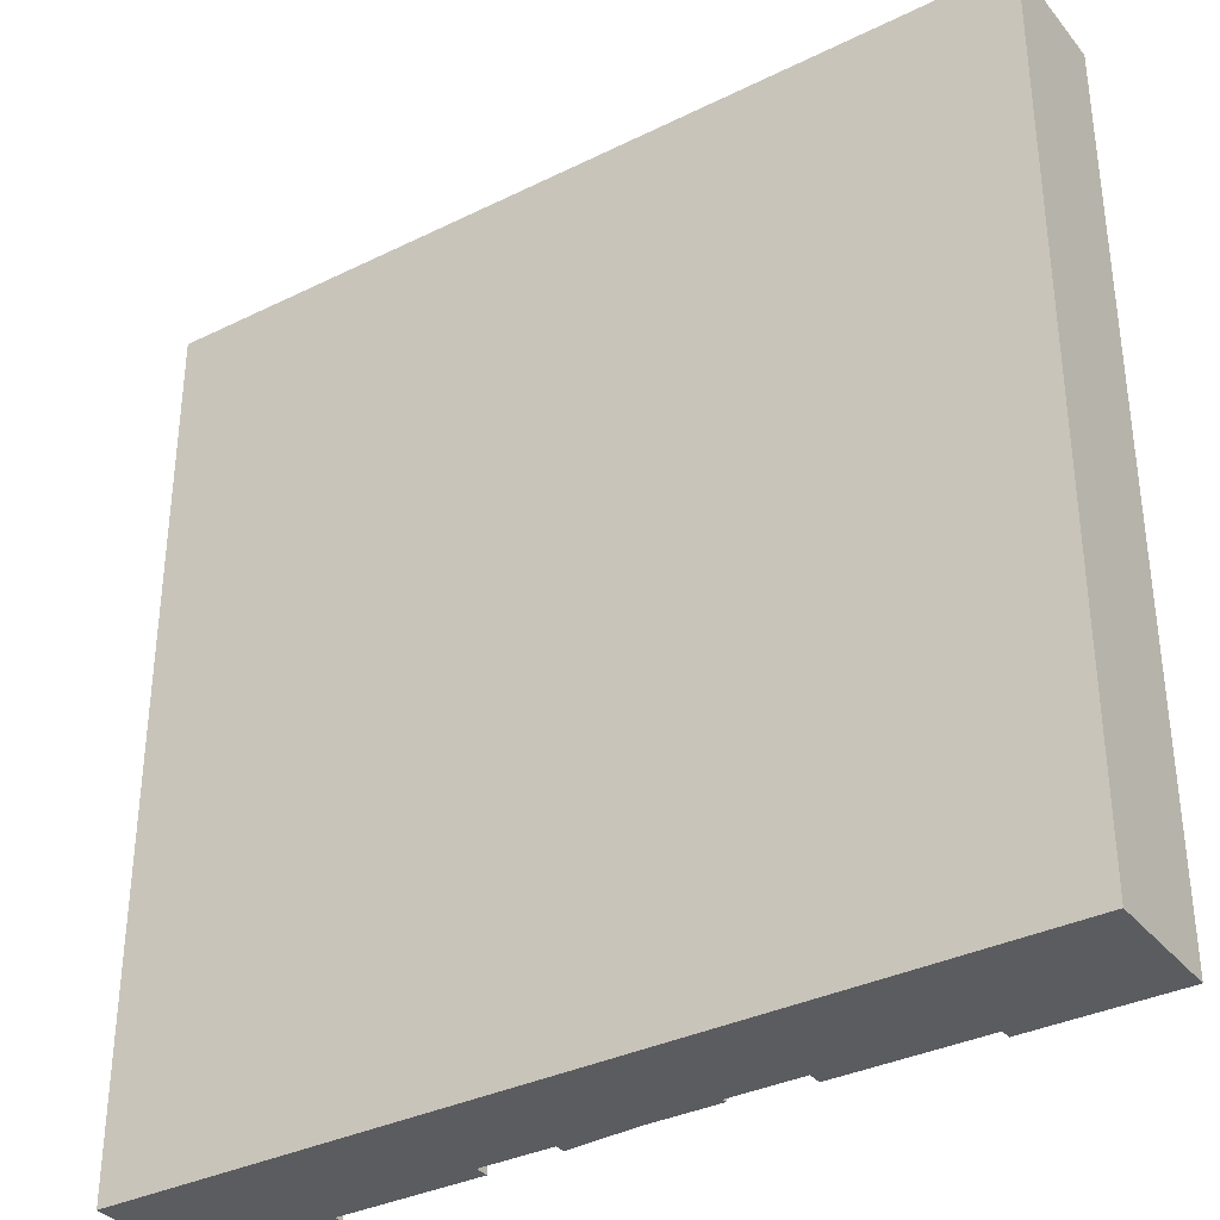
<metadata>
{"format":"obj","ext":"obj","renderer":"f3d","projection":"perspective","resolution":1024,"background":"white","views":[{"elev":-34.8,"azim":33.4,"up":"+Z"}]}
</metadata>
<code>
o Cube
v 2 0.5088 -2
v 2 0.5088 2
v -2 0.5088 2
v -2 0.5088 -2
v 2 -0.01073 -2
v 2 -0.01073 2
v -2 -0.01073 2
v -2 -0.01073 -2
v 2 0.3789 -2
v 2 0.249 -2
v 2 0.1191 -2
v 2 0.3789 2
v 2 0.249 2
v 2 0.1191 2
v -2 0.3789 2
v -2 0.249 2
v -2 0.1191 2
v -2 0.3789 -2
v -2 0.249 -2
v -2 0.1191 -2
v 2 0.5088 -1.333
v 2 0.5008 -0.6667
v 2 0.5008 0
v 2 0.5088 0.6667
v 2 0.5088 1.333
v -2 0.5088 1.333
v -2 0.5088 0.6667
v -2 0.5008 -1e-06
v -2 0.5008 -0.6667
v -2 0.5088 -1.333
v 2 -0.01073 -1.333
v 2 -0.01073 -0.6667
v 2 -0.01073 1e-06
v 2 -0.01073 0.6667
v 2 -0.01073 1.333
v -2 -0.01073 1.333
v -2 -0.01073 0.6667
v -2 -0.01073 -0
v -2 -0.01073 -0.6667
v -2 -0.01073 -1.333
v -2 0.3789 1.333
v -2 0.3789 0.6667
v -2 0.3789 -1e-06
v -2 0.3789 -0.6667
v -2 0.3789 -1.333
v -2 0.249 1.333
v -2 0.249 0.6667
v -2 0.249 -0
v -2 0.249 -0.6667
v -2 0.249 -1.333
v -2 0.1191 1.333
v -2 0.1191 0.6667
v -2 0.1191 -0
v -2 0.1191 -0.6667
v -2 0.1191 -1.333
v 2 0.3789 -1.333
v 2 0.3789 -0.6667
v 2 0.3789 0
v 2 0.3789 0.6667
v 2 0.3789 1.333
v 2 0.249 -1.333
v 2 0.249 -0.6667
v 2 0.249 1e-06
v 2 0.249 0.6667
v 2 0.249 1.333
v 2 0.1191 -1.333
v 2 0.1191 -0.6667
v 2 0.1191 1e-06
v 2 0.1191 0.6667
v 2 0.1191 1.333
v 1.333 0.5088 -2
v 0.6667 0.5088 -2
v -0.3333 -0.01073 2
v -0.6667 0.5088 -2
v -1.333 0.5088 -2
v 1.333 0.5088 2
v 0.6667 0.5088 2
v -0.3333 -0.01073 -2
v -0.6667 0.5088 2
v -1.333 0.5088 2
v 1.333 -0.01073 -2
v 0.6667 -0.01073 -2
v 0 -0.01073 -2
v -0.6667 -0.01073 -2
v -1.333 -0.01073 -2
v 1.333 -0.01073 2
v 0.6667 -0.01073 2
v -1e-06 -0.01073 2
v -0.6667 -0.01073 2
v -1.333 -0.01073 2
v 1.333 0.1191 -2
v 0.6667 0.1191 -2
v 0 0.1191 -2
v -0.6667 0.1191 -2
v -1.333 0.1191 -2
v 1.333 0.249 -2
v 0.6667 0.249 -2
v 0 0.249 -2
v -0.6667 0.249 -2
v -1.333 0.249 -2
v 1.333 0.3789 -2
v 0.6667 0.4447 -2
v 0 0.4447 -2
v -0.6667 0.4447 -2
v -1.333 0.3789 -2
v 1.333 0.3789 2
v 0.6667 0.4447 2
v -0 0.4447 2
v -0.6667 0.4447 2
v -1.333 0.3789 2
v 1.333 0.249 2
v 0.6667 0.249 2
v -1e-06 0.249 2
v -0.6667 0.249 2
v -1.333 0.249 2
v 1.333 0.1191 2
v 0.6667 0.1191 2
v -1e-06 0.1191 2
v -0.6667 0.1191 2
v -1.333 0.1191 2
v -1.333 -0.01073 -1.333
v -0.6667 -0.01073 -1.333
v 0 -0.01073 -1.333
v 0.6667 -0.01073 -1.333
v 1.333 -0.01073 -1.333
v -1.333 -0.01073 -0.6667
v -0.6667 -0.01073 -0.6667
v 0 -0.01073 -0.6667
v 0.6667 -0.01073 -0.6667
v 1.333 -0.01073 -0.6667
v -1.333 -0.01073 -0
v -0.6667 -0.01073 0
v -0 -0.01073 0
v 0.6667 -0.01073 1e-06
v 1.333 -0.01073 1e-06
v -1.333 -0.01073 0.6667
v -0.6667 -0.01073 0.6667
v -1e-06 -0.01073 0.6667
v 0.6667 -0.01073 0.6667
v 1.333 -0.01073 0.6667
v -1.333 -0.01073 1.333
v -0.6667 -0.01073 1.333
v -1e-06 -0.01073 1.333
v 0.6667 -0.01073 1.333
v 1.333 -0.01073 1.333
v 1.333 0.5088 -1.333
v 0.6667 0.5088 -1.333
v -0.3333 0.249 2
v -0.6667 0.5088 -1.333
v -1.333 0.5088 -1.333
v 1.333 0.4602 -0.6667
v 0.6667 0.4602 -0.6667
v -0.3333 0.4447 2
v -0.6667 0.5088 -0.6667
v -1.333 0.5088 -0.6667
v 1.333 0.4602 -0
v 0.6667 0.4602 -0
v -0.3333 0.4447 -2
v -0.6667 0.5088 -0
v -1.333 0.5088 -0
v 1.333 0.4602 0.6667
v 0.6667 0.4602 0.6667
v -0.3333 0.249 -2
v -0.6667 0.455 0.6667
v -1.333 0.455 0.6667
v 1.333 0.5088 1.333
v 0.6667 0.5088 1.333
v -0.3333 0.1191 -2
v -0.6667 0.455 1.333
v -1.333 0.455 1.333
v -0.3333 0.1191 2
v -0.3333 -0.01073 -1.333
v -0.3333 -0.01073 -0.6667
v -0.3333 -0.01073 0
v -0.3333 -0.01073 0.6667
v -0.3333 -0.01073 1.333
v 0.3333 -0.01073 -2
v 0.3333 -0.01073 2
v 0.3333 0.1191 -2
v 0.3333 0.249 -2
v 0.3333 0.4447 -2
v 0.3333 0.4447 2
v 0.3333 0.249 2
v 0.3333 0.1191 2
v 0.3333 -0.01073 -1.333
v 0.3333 -0.01073 -0.6667
v 0.3333 -0.01073 0
v 0.3333 -0.01073 0.6667
v 0.3333 -0.01073 1.333
v -0.3333 0.4447 1.333
v -0.3333 0.4447 0.6667
v -0.3333 0.4447 -0
v -0.3333 0.4447 -0.6667
v -0.3333 0.4447 -1.333
v -0.6667 0.4447 -1.333
v -0.6667 0.4447 -0.6667
v -0.6667 0.4447 -0
v -0.6667 0.4447 0.6667
v -0.6667 0.4447 1.333
v 0.6667 0.4447 -1.333
v 0.6667 0.4447 -0.6667
v 0.6667 0.4447 0
v 0.6667 0.4447 0.6667
v 0.6667 0.4447 1.333
v 0.3333 0.4447 -1.333
v 0.3333 0.4447 -0.6667
v 0.3333 0.4447 -0
v 0.3333 0.4447 0.6667
v 0.3333 0.4447 1.333
v -0 0.4917 1.333
v -0 0.4675 2
v 0.3333 0.4675 -2
v 0 0.4675 -2
v 0.3333 0.4675 2
v -0.3333 0.4917 -1.333
v -0.3333 0.4917 -2
v -0.3333 0.4917 2
v 0.3333 0.4917 1.333
v 0 0.4917 -1.333
v 0 0.4574 -0.6667
v 0 0.4574 -0
v -0 0.4917 0.6667
v -0.3333 0.4917 1.333
v -0.3333 0.4917 0.6667
v -0.3333 0.4574 -0
v -0.3333 0.4574 -0.6667
v 0.3333 0.4917 -1.333
v 0.3333 0.4917 -0.6667
v 0.3333 0.4917 -0
v 0.3333 0.4917 0.6667
v 2 0.5584 1.333
v 2 0.5584 2
v -1.333 0.5584 -2
v -2 0.5584 -2
v -1.333 0.5584 2
v -2 0.5584 2
v -2 0.5584 -1.333
v 2 0.5584 -2
v 2 0.5584 -1.333
v -2 0.5584 1.333
v -1.333 0.5584 -1.333
v -1.333 0.5584 1.333
v 1.333 0.5584 -2
v 1.333 0.5584 2
v 1.333 0.5584 -1.333
v 1.333 0.5584 1.333
v 1.556 -0.01073 -1.333
v 1.778 -0.01073 -1.333
v 1.556 -0.01073 -0.6667
v 1.778 -0.01073 -0.6667
v 1.556 -0.01073 1e-06
v 1.778 -0.01073 1e-06
v 1.556 -0.01073 0.6667
v 1.778 -0.01073 0.6667
v 1.556 -0.01073 1.333
v 1.778 -0.01073 1.333
v 1.778 0.5088 -2
v 1.556 0.5088 -2
v 1.778 0.5088 2
v 1.556 0.5088 2
v 1.778 -0.01073 -2
v 1.556 -0.01073 -2
v 1.778 -0.01073 2
v 1.556 -0.01073 2
v 1.778 0.1191 -2
v 1.556 0.1191 -2
v 1.778 0.249 -2
v 1.556 0.249 -2
v 1.778 0.3789 -2
v 1.556 0.3789 -2
v 1.778 0.3789 2
v 1.556 0.3789 2
v 1.778 0.249 2
v 1.556 0.249 2
v 1.778 0.1191 2
v 1.556 0.1191 2
v 1.778 0.5584 -0.6667
v 1.556 0.5584 -0.6667
v 1.333 0.5584 0.6667
v 1.333 0.5584 -0
v 1.333 0.5584 -0.6667
v 1.778 0.5584 0.6667
v 1.778 0.5584 0
v 1.778 0.5584 -2
v 1.556 0.5584 -2
v 1.778 0.5584 2
v 1.556 0.5584 2
v 1.778 0.5584 -1.333
v 1.556 0.5584 -1.333
v 1.778 0.5584 1.333
v 1.556 0.5584 1.333
v 2 0.5088 1.556
v 2 0.5088 1.778
v 2 -0.01073 1.556
v 2 -0.01073 1.778
v 2 0.3789 1.556
v 2 0.3789 1.778
v 2 0.249 1.556
v 2 0.249 1.778
v 2 0.1191 1.556
v 2 0.1191 1.778
v -2 0.5088 1.778
v -2 0.5088 1.556
v -2 -0.01073 1.778
v -2 -0.01073 1.556
v -2 0.3789 1.778
v -2 0.3789 1.556
v -2 0.249 1.778
v -2 0.249 1.556
v -2 0.1191 1.778
v -2 0.1191 1.556
v -0.3333 -0.01073 1.556
v -0.3333 -0.01073 1.778
v -0.6667 0.4447 1.556
v -0.6667 0.4447 1.778
v 0.6667 0.4447 1.556
v 0.6667 0.4447 1.778
v 1.333 -0.01073 1.556
v 1.333 -0.01073 1.778
v 0.6667 -0.01073 1.556
v 0.6667 -0.01073 1.778
v -1e-06 -0.01073 1.556
v -1e-06 -0.01073 1.778
v -0.6667 -0.01073 1.556
v -0.6667 -0.01073 1.778
v -1.333 -0.01073 1.556
v -1.333 -0.01073 1.778
v 1.333 0.5088 1.778
v 1.333 0.5088 1.556
v 0.6667 0.5088 1.778
v 0.6667 0.5088 1.556
v -0.6667 0.4908 1.778
v -0.6667 0.4729 1.556
v -1.333 0.4908 1.778
v -1.333 0.4729 1.556
v 0.3333 -0.01073 1.556
v 0.3333 -0.01073 1.778
v 0.3333 0.4447 1.556
v 0.3333 0.4447 1.778
v -0.3333 0.4447 1.778
v -0.3333 0.4447 1.556
v -0 0.4836 1.556
v -0 0.4756 1.778
v 0.3333 0.4836 1.556
v 0.3333 0.4756 1.778
v -0.3333 0.4917 1.778
v -0.3333 0.4917 1.556
v 2 0.5584 1.556
v 2 0.5584 1.778
v -2 0.5584 1.778
v -2 0.5584 1.556
v 1.333 0.5584 1.778
v 1.333 0.5584 1.556
v -1.333 0.5584 1.778
v -1.333 0.5584 1.556
v 1.778 0.5584 1.778
v 1.778 0.5584 1.556
v 1.556 0.5584 1.778
v 1.556 0.5584 1.556
v 1.778 -0.01073 1.556
v 1.778 -0.01073 1.778
v 1.556 -0.01073 1.556
v 1.556 -0.01073 1.778
v -2 0.5088 -1.551
v -2 0.5088 -1.773
v -2 -0.01073 -1.551
v -2 -0.01073 -1.773
v -2 0.3789 -1.551
v -2 0.3789 -1.773
v -2 0.249 -1.551
v -2 0.249 -1.773
v -2 0.1191 -1.551
v -2 0.1191 -1.773
v 2 0.5088 -1.773
v 2 0.5088 -1.551
v 2 -0.01073 -1.773
v 2 -0.01073 -1.551
v 2 0.3789 -1.773
v 2 0.3789 -1.551
v 2 0.249 -1.773
v 2 0.249 -1.551
v 2 0.1191 -1.773
v 2 0.1191 -1.551
v -0.3333 0.4447 -1.551
v -0.3333 0.4447 -1.773
v 1.333 0.5088 -1.551
v 1.333 0.5088 -1.773
v 0.6667 0.5088 -1.551
v 0.6667 0.5088 -1.773
v -0.6667 0.5088 -1.551
v -0.6667 0.5088 -1.773
v -1.333 0.5088 -1.551
v -1.333 0.5088 -1.773
v 1.333 -0.01073 -1.773
v 1.333 -0.01073 -1.551
v 0.6667 -0.01073 -1.773
v 0.6667 -0.01073 -1.551
v 0 -0.01073 -1.773
v 0 -0.01073 -1.551
v -0.6667 -0.01073 -1.773
v -0.6667 -0.01073 -1.551
v -1.333 -0.01073 -1.773
v -1.333 -0.01073 -1.551
v -0.3333 -0.01073 -1.773
v -0.3333 -0.01073 -1.551
v 0.3333 -0.01073 -1.773
v 0.3333 -0.01073 -1.551
v -0.6667 0.4447 -1.773
v -0.6667 0.4447 -1.551
v 0.6667 0.4447 -1.773
v 0.6667 0.4447 -1.551
v 0.3333 0.4447 -1.773
v 0.3333 0.4447 -1.551
v -0.3333 0.4917 -1.551
v -0.3333 0.4917 -1.773
v 0 0.4757 -1.773
v 0 0.4838 -1.551
v 0.3333 0.4757 -1.773
v 0.3333 0.4838 -1.551
v -2 0.5584 -1.551
v -2 0.5584 -1.773
v 2 0.5584 -1.773
v 2 0.5584 -1.551
v 1.333 0.5584 -1.551
v 1.333 0.5584 -1.773
v -1.333 0.5584 -1.551
v -1.333 0.5584 -1.773
v 1.778 0.5584 -1.551
v 1.778 0.5584 -1.773
v 1.556 0.5584 -1.551
v 1.556 0.5584 -1.773
v 1.778 -0.01073 -1.773
v 1.778 -0.01073 -1.551
v 1.556 -0.01073 -1.773
v 1.556 -0.01073 -1.551
v -1.556 0.5088 -2
v -1.778 0.5088 -2
v -1.556 0.5088 2
v -1.778 0.5088 2
v -1.556 -0.01073 -2
v -1.778 -0.01073 -2
v -1.556 -0.01073 2
v -1.778 -0.01073 2
v -1.556 0.1191 -2
v -1.778 0.1191 -2
v -1.556 0.249 -2
v -1.778 0.249 -2
v -1.556 0.3789 -2
v -1.778 0.3789 -2
v -1.556 0.3789 2
v -1.778 0.3789 2
v -1.556 0.249 2
v -1.778 0.249 2
v -1.556 0.1191 2
v -1.778 0.1191 2
v -1.556 0.5088 -1.333
v -1.778 0.5088 -1.333
v -1.556 0.5061 -0.6667
v -1.778 0.5035 -0.6667
v -1.556 0.5061 -0
v -1.778 0.5035 -1e-06
v -1.556 0.4729 0.6667
v -1.778 0.4908 0.6667
v -1.556 0.4729 1.333
v -1.778 0.4908 1.333
v -1.778 -0.01073 -1.333
v -1.556 -0.01073 -1.333
v -1.778 -0.01073 -0.6667
v -1.556 -0.01073 -0.6667
v -1.778 -0.01073 -0
v -1.556 -0.01073 -0
v -1.778 -0.01073 0.6667
v -1.556 -0.01073 0.6667
v -1.778 -0.01073 1.333
v -1.556 -0.01073 1.333
v -1.556 0.5584 -2
v -1.778 0.5584 -2
v -1.556 0.5584 2
v -1.778 0.5584 2
v -1.556 0.5584 -1.333
v -1.778 0.5584 -1.333
v -1.556 0.5584 1.333
v -1.778 0.5584 1.333
v -1.556 0.5584 1.556
v -1.778 0.5584 1.556
v -1.556 0.5584 1.778
v -1.778 0.5584 1.778
v -1.778 -0.01073 1.556
v -1.556 -0.01073 1.556
v -1.778 -0.01073 1.778
v -1.556 -0.01073 1.778
v -1.556 0.5584 -1.773
v -1.778 0.5584 -1.773
v -1.556 0.5584 -1.551
v -1.778 0.5584 -1.551
v -1.778 -0.01073 -1.773
v -1.556 -0.01073 -1.773
v -1.778 -0.01073 -1.551
v -1.556 -0.01073 -1.551
v 1.556 0.5584 0
v 1.556 0.5584 0.6667
v 2 0.5088 0.6667
v 2 0.5584 0.6667
v 2 0.5584 0
v 2 0.5584 -0.6667
f 464 482 242 170
f 490 443 7 304
f 301 14 6 295
f 455 17 7 443
f 373 20 8 367
f 449 18 4 437
f 441 8 20 445
f 445 20 19 447
f 447 19 18 449
f 365 4 18 369
f 369 18 19 371
f 371 19 20 373
f 439 3 15 451
f 451 15 16 453
f 453 16 17 455
f 293 2 12 297
f 297 12 13 299
f 299 13 14 301
f 381 61 66 383
f 61 62 67 66
f 62 63 68 67
f 63 64 69 68
f 64 65 70 69
f 379 56 61 381
f 56 57 62 61
f 57 58 63 62
f 58 59 64 63
f 59 60 65 64
f 375 21 56 379
f 21 22 57 56
f 22 23 58 57
f 23 24 59 58
f 24 25 60 59
f 309 46 51 311
f 46 47 52 51
f 47 48 53 52
f 48 49 54 53
f 49 50 55 54
f 307 41 46 309
f 41 42 47 46
f 42 43 48 47
f 43 44 49 48
f 44 45 50 49
f 303 26 41 307
f 26 27 42 41
f 27 28 43 42
f 28 29 44 43
f 29 30 45 44
f 311 51 36 305
f 51 52 37 36
f 52 53 38 37
f 53 54 39 38
f 54 55 40 39
f 383 66 31 377
f 66 67 32 31
f 67 68 33 32
f 68 69 34 33
f 69 70 35 34
f 498 466 40 366
f 466 468 39 40
f 468 470 38 39
f 470 472 37 38
f 472 474 36 37
f 436 476 233 75
f 457 30 29 459
f 459 29 28 461
f 461 28 27 463
f 463 27 26 465
f 245 146 151 281
f 161 162 167 166
f 133 138 175 174
f 128 133 174 173
f 164 165 170 169
f 283 282 503 504
f 156 157 162 161
f 123 128 173 172
f 399 123 172 405
f 159 160 165 164
f 277 283 504 505
f 151 152 157 156
f 113 148 171 118
f 108 153 148 113
f 154 155 160 159
f 288 277 505 239
f 146 147 152 151
f 98 163 158 103
f 93 168 163 98
f 149 150 155 154
f 293 349 232 2
f 386 388 147 146
f 83 78 168 93
f 190 223 224 191
f 390 392 150 149
f 253 255 145 140
f 140 145 144 139
f 188 189 143 138
f 175 176 142 137
f 137 142 141 136
f 251 253 140 135
f 135 140 139 134
f 187 188 138 133
f 174 175 137 132
f 132 137 136 131
f 249 251 135 130
f 130 135 134 129
f 186 187 133 128
f 173 174 132 127
f 127 132 131 126
f 247 249 130 125
f 125 130 129 124
f 185 186 128 123
f 172 173 127 122
f 122 127 126 121
f 435 247 125 395
f 395 125 124 397
f 407 185 123 399
f 405 172 122 401
f 401 122 121 403
f 274 111 116 276
f 111 112 117 116
f 183 113 118 184
f 148 114 119 171
f 114 115 120 119
f 272 106 111 274
f 106 107 112 111
f 182 108 113 183
f 153 109 114 148
f 109 110 115 114
f 260 76 106 272
f 76 77 107 106
f 79 80 110 109
f 268 96 101 270
f 96 97 102 101
f 180 98 103 181
f 163 99 104 158
f 99 100 105 104
f 266 91 96 268
f 91 92 97 96
f 179 93 98 180
f 168 94 99 163
f 94 95 100 99
f 262 81 91 266
f 81 82 92 91
f 177 83 93 179
f 78 84 94 168
f 84 85 95 94
f 270 101 71 258
f 101 102 72 71
f 385 158 104 408
f 412 410 102 181
f 104 105 75 74
f 276 116 86 264
f 116 117 87 86
f 184 118 88 178
f 171 119 89 73
f 119 120 90 89
f 363 264 86 319
f 319 86 87 321
f 337 178 88 323
f 313 73 89 325
f 325 89 90 327
f 334 354 235 80
f 328 330 77 76
f 118 171 73 88
f 323 88 73 313
f 332 334 80 79
f 138 143 176 175
f 321 87 178 337
f 117 184 178 87
f 385 415 216 158
f 82 177 179 92
f 92 179 180 97
f 97 180 181 102
f 107 182 183 112
f 112 183 184 117
f 397 124 185 407
f 124 129 186 185
f 129 134 187 186
f 134 139 188 187
f 139 144 189 188
f 413 419 227 205
f 108 211 217 153
f 341 347 223 190
f 103 213 212 181
f 339 345 214 182
f 338 316 204 209
f 209 204 203 208
f 208 203 202 207
f 207 202 201 206
f 206 201 200 205
f 341 190 199 314
f 190 191 198 199
f 191 192 197 198
f 192 193 196 197
f 193 194 195 196
f 408 104 74 391
f 196 195 149 154
f 197 196 154 159
f 164 198 197 159
f 169 199 198 164
f 315 332 79 109
f 158 216 213 103
f 182 214 211 108
f 208 230 218 209
f 193 226 215 194
f 207 229 230 208
f 167 162 203 204
f 203 162 157 202
f 202 157 152 201
f 201 152 147 200
f 410 389 72 102
f 330 317 107 77
f 416 213 216 415
f 416 418 212 213
f 342 344 218 210
f 210 218 230 222
f 222 230 229 221
f 221 229 228 220
f 220 228 227 219
f 342 210 223 347
f 210 222 224 223
f 222 221 225 224
f 221 220 226 225
f 220 219 215 226
f 205 227 228 206
f 191 224 225 192
f 206 228 229 207
f 192 225 226 193
f 487 350 236 479
f 495 420 237 481
f 430 424 245 289
f 358 352 244 287
f 25 502 503 231
f 387 425 243 71
f 257 284 238 1
f 439 479 236 3
f 329 353 246 166
f 303 351 240 26
f 365 421 234 4
f 457 481 237 30
f 392 426 241 150
f 375 423 239 21
f 260 287 244 76
f 279 161 166 246
f 282 290 231 503
f 277 288 289 278
f 2 232 286 259
f 259 286 287 260
f 71 243 285 258
f 258 285 284 257
f 279 246 291 501
f 22 21 239 505
f 349 356 286 232
f 356 358 287 286
f 423 428 288 239
f 428 430 289 288
f 295 6 263 361
f 361 263 264 363
f 14 275 263 6
f 275 276 264 263
f 9 269 257 1
f 269 270 258 257
f 5 261 265 11
f 261 262 266 265
f 11 265 267 10
f 265 266 268 267
f 10 267 269 9
f 267 268 270 269
f 2 259 271 12
f 259 260 272 271
f 12 271 273 13
f 271 272 274 273
f 13 273 275 14
f 273 274 276 275
f 377 31 248 433
f 433 248 247 435
f 31 32 250 248
f 248 250 249 247
f 32 33 252 250
f 250 252 251 249
f 33 34 254 252
f 252 254 253 251
f 34 35 256 254
f 254 256 255 253
f 283 277 278 500
f 282 283 500 501
f 290 282 501 291
f 280 279 501 500
f 281 280 500 278
f 245 281 278 289
f 23 22 505 504
f 502 23 504 503
f 256 360 362 255
f 360 361 363 362
f 35 294 360 256
f 294 295 361 360
f 290 291 359 357
f 357 359 358 356
f 231 290 357 348
f 348 357 356 349
f 3 236 350 302
f 302 350 351 303
f 76 244 352 328
f 328 352 353 329
f 291 246 353 359
f 359 353 352 358
f 483 240 351 485
f 485 351 350 487
f 211 343 346 217
f 343 342 347 346
f 211 214 345 343
f 343 345 344 342
f 167 204 316 331
f 331 316 317 330
f 199 169 333 314
f 314 333 332 315
f 153 340 315 109
f 340 341 314 315
f 182 107 317 339
f 339 317 316 338
f 209 218 344 338
f 338 344 345 339
f 153 217 346 340
f 340 346 347 341
f 144 320 336 189
f 320 321 337 336
f 169 170 335 333
f 333 335 334 332
f 143 322 312 176
f 322 323 313 312
f 166 167 331 329
f 329 331 330 328
f 170 242 355 335
f 335 355 354 334
f 142 324 326 141
f 324 325 327 326
f 176 312 324 142
f 312 313 325 324
f 189 336 322 143
f 336 337 323 322
f 145 318 320 144
f 318 319 321 320
f 255 362 318 145
f 362 363 319 318
f 25 231 348 292
f 292 348 349 293
f 17 310 304 7
f 310 311 305 304
f 3 302 306 15
f 302 303 307 306
f 15 306 308 16
f 306 307 309 308
f 16 308 310 17
f 308 309 311 310
f 65 298 300 70
f 298 299 301 300
f 60 296 298 65
f 296 297 299 298
f 25 292 296 60
f 292 293 297 296
f 70 300 294 35
f 300 301 295 294
f 474 488 305 36
f 488 490 304 305
f 261 432 434 262
f 432 433 435 434
f 5 376 432 261
f 376 377 433 432
f 284 285 431 429
f 429 431 430 428
f 238 284 429 422
f 422 429 428 423
f 1 238 422 374
f 374 422 423 375
f 75 233 427 393
f 393 427 426 392
f 30 237 420 364
f 364 420 421 365
f 146 245 424 386
f 386 424 425 387
f 285 243 425 431
f 431 425 424 430
f 477 234 421 493
f 493 421 420 495
f 219 227 419 417
f 417 419 418 416
f 219 417 414 215
f 417 416 415 414
f 200 147 388 411
f 411 388 389 410
f 195 409 390 149
f 409 408 391 390
f 181 212 418 412
f 412 418 419 413
f 82 396 406 177
f 396 397 407 406
f 194 215 414 384
f 384 414 415 385
f 205 200 411 413
f 413 411 410 412
f 194 384 409 195
f 384 385 408 409
f 84 400 402 85
f 400 401 403 402
f 78 404 400 84
f 404 405 401 400
f 177 406 398 83
f 406 407 399 398
f 81 394 396 82
f 394 395 397 396
f 262 434 394 81
f 434 435 395 394
f 74 75 393 391
f 391 393 392 390
f 71 72 389 387
f 387 389 388 386
f 83 398 404 78
f 398 399 405 404
f 441 496 367 8
f 496 498 366 367
f 11 382 376 5
f 382 383 377 376
f 1 374 378 9
f 374 375 379 378
f 9 378 380 10
f 378 379 381 380
f 10 380 382 11
f 380 381 383 382
f 50 370 372 55
f 370 371 373 372
f 45 368 370 50
f 368 369 371 370
f 30 364 368 45
f 364 365 369 368
f 55 372 366 40
f 372 373 367 366
f 402 403 499 497
f 497 499 498 496
f 85 402 497 440
f 440 497 496 441
f 427 492 494 426
f 492 493 495 494
f 233 476 492 427
f 476 477 493 492
f 326 327 491 489
f 489 491 490 488
f 141 326 489 475
f 475 489 488 474
f 355 484 486 354
f 484 485 487 486
f 242 482 484 355
f 482 483 485 484
f 150 241 480 456
f 456 480 481 457
f 80 235 478 438
f 438 478 479 439
f 426 494 480 241
f 494 495 481 480
f 354 486 478 235
f 486 487 479 478
f 165 462 464 170
f 462 463 465 464
f 160 460 462 165
f 460 461 463 462
f 155 458 460 160
f 458 459 461 460
f 150 456 458 155
f 456 457 459 458
f 4 234 477 437
f 437 477 476 436
f 136 141 475 473
f 473 475 474 472
f 131 136 473 471
f 471 473 472 470
f 126 131 471 469
f 469 471 470 468
f 121 126 469 467
f 467 469 468 466
f 403 121 467 499
f 499 467 466 498
f 115 452 454 120
f 452 453 455 454
f 110 450 452 115
f 450 451 453 452
f 80 438 450 110
f 438 439 451 450
f 100 446 448 105
f 446 447 449 448
f 95 444 446 100
f 444 445 447 446
f 85 440 444 95
f 440 441 445 444
f 105 448 436 75
f 448 449 437 436
f 120 454 442 90
f 454 455 443 442
f 327 90 442 491
f 491 442 443 490
f 26 240 483 465
f 465 483 482 464
f 281 151 156 280
f 280 156 161 279

</code>
